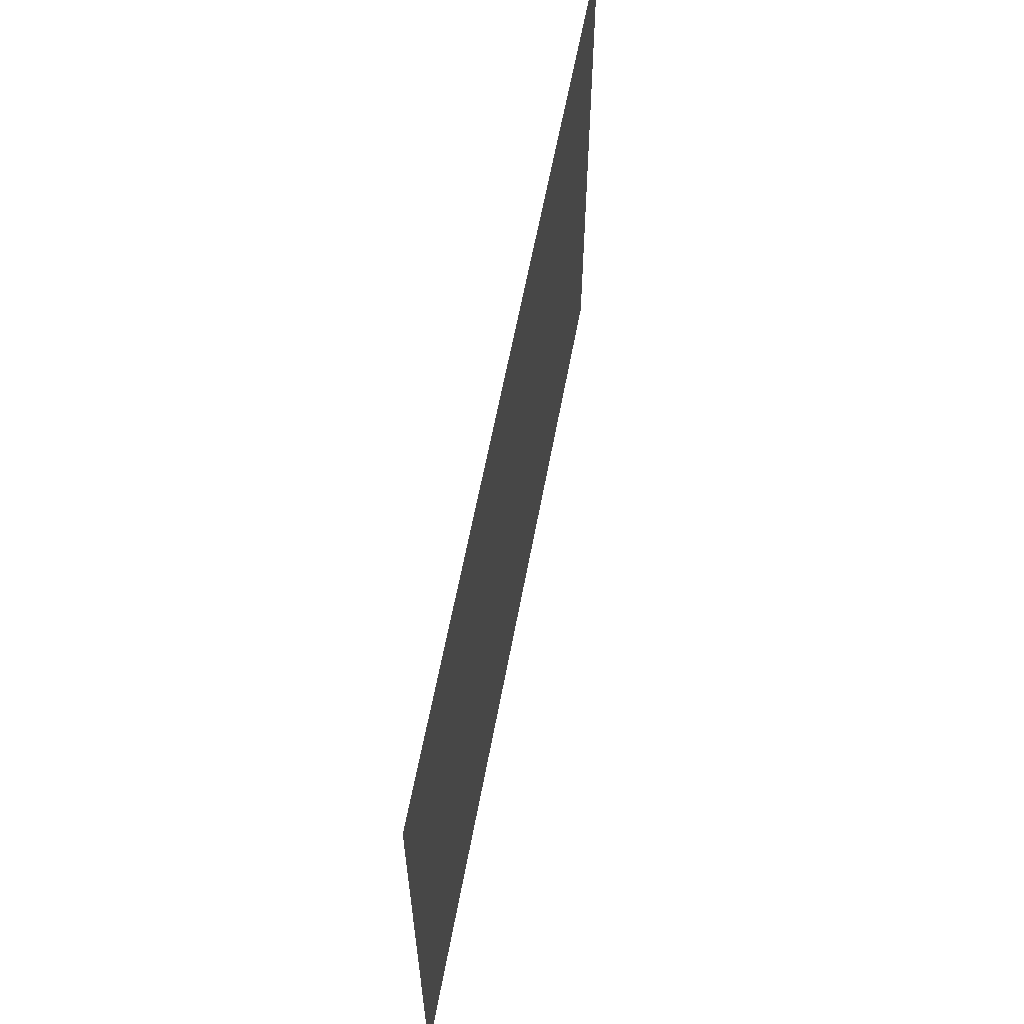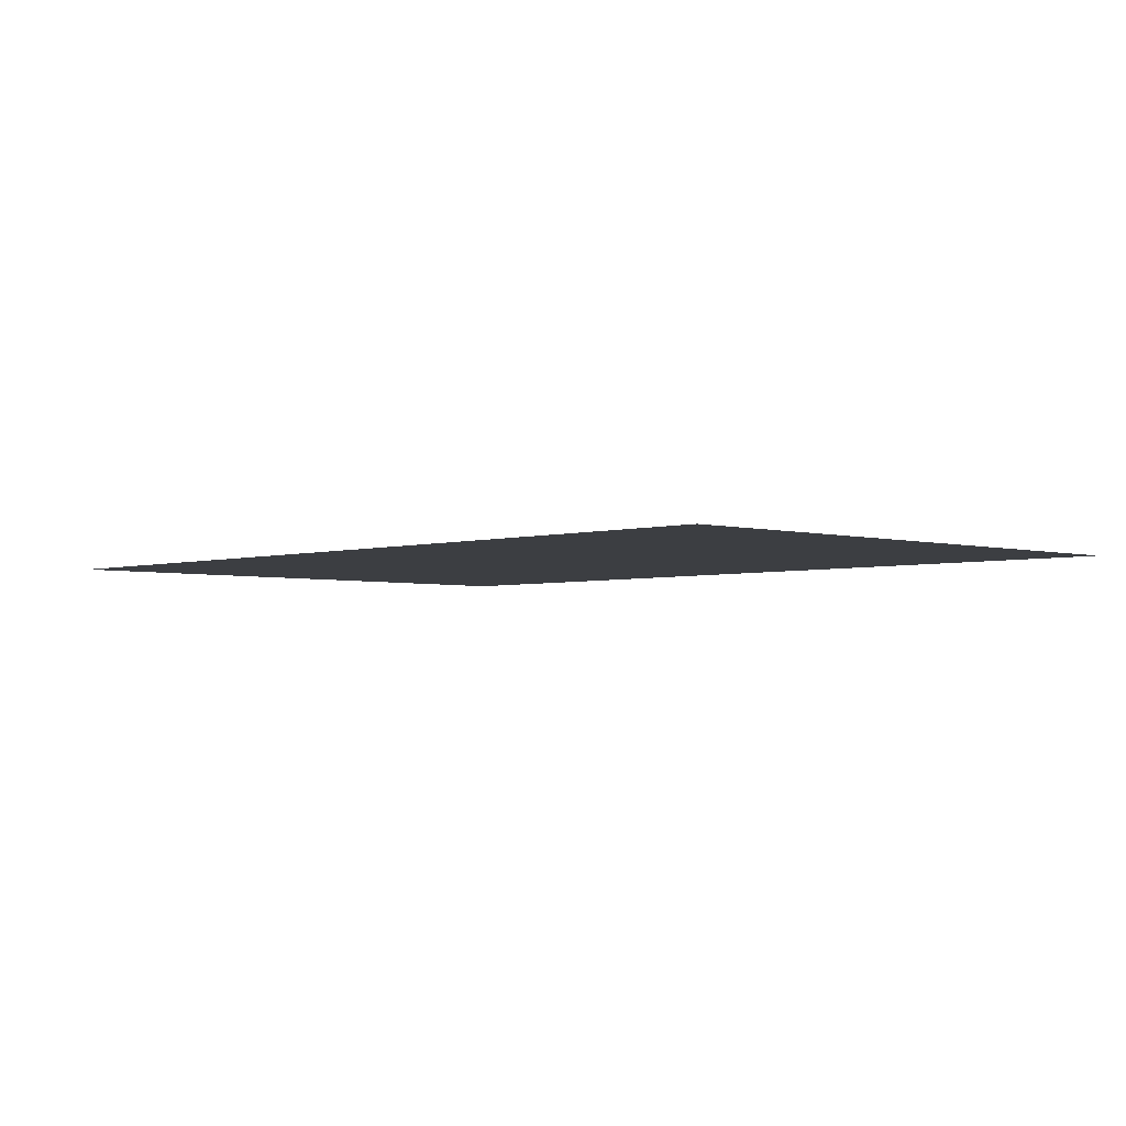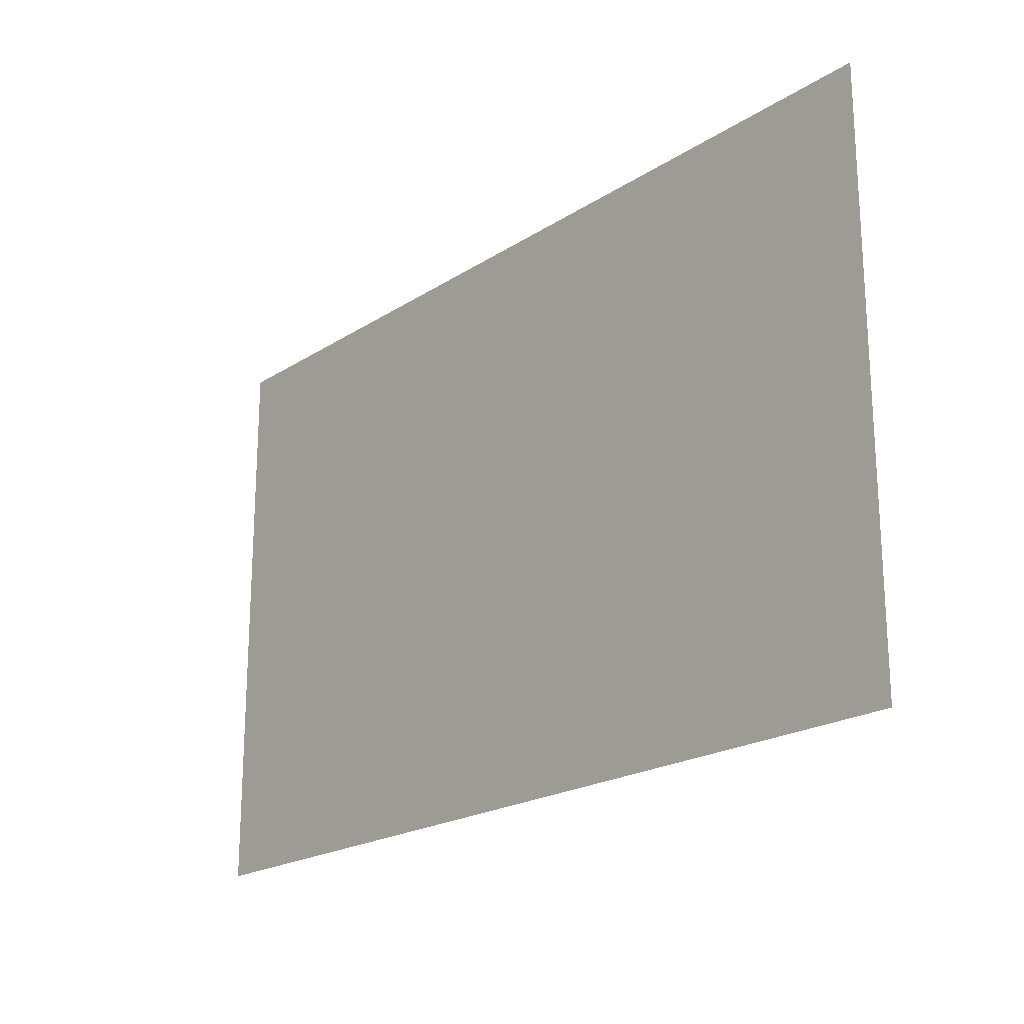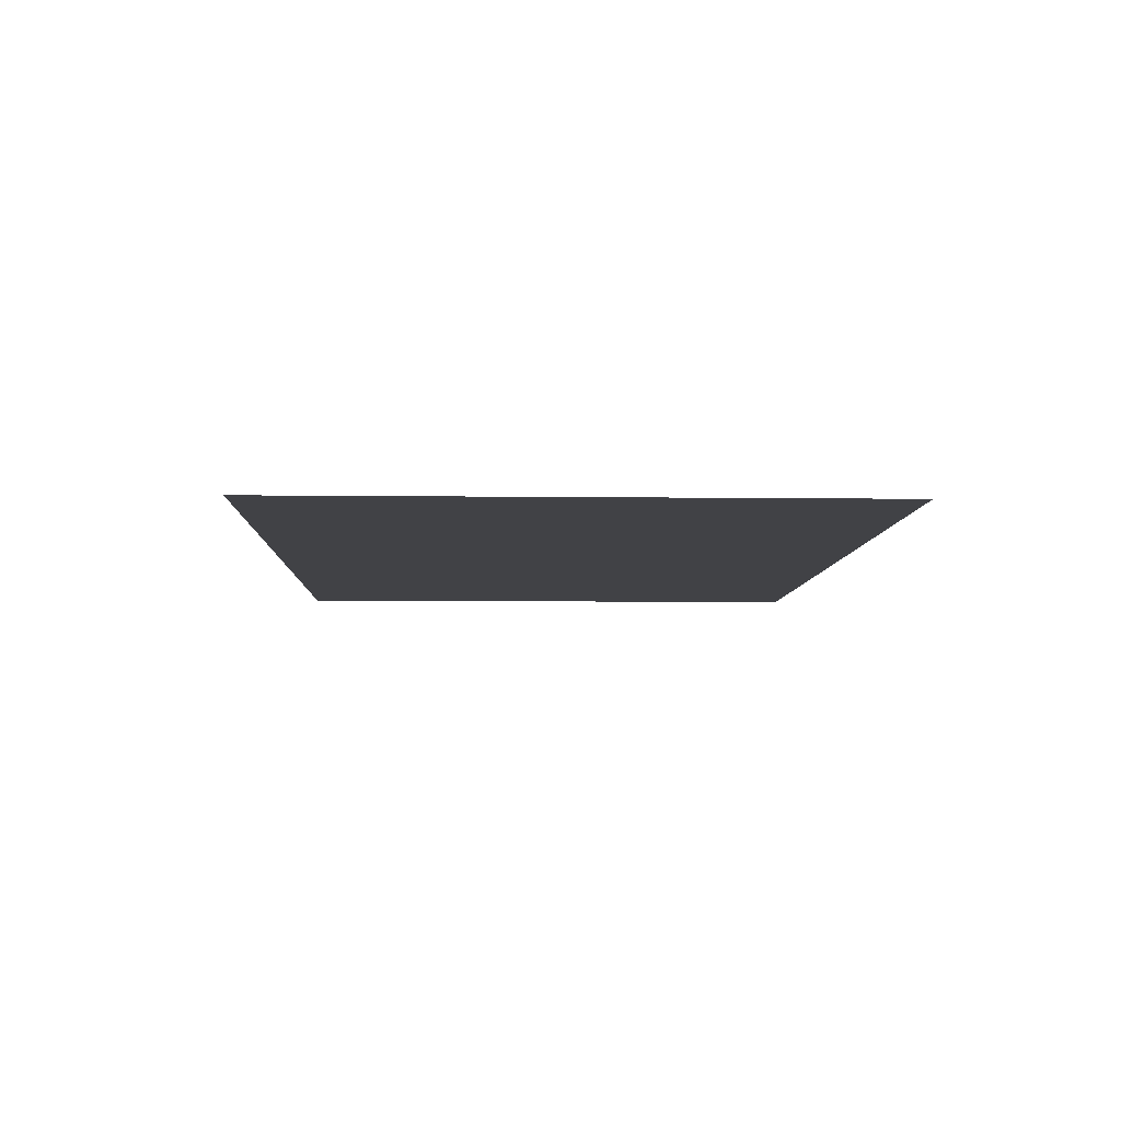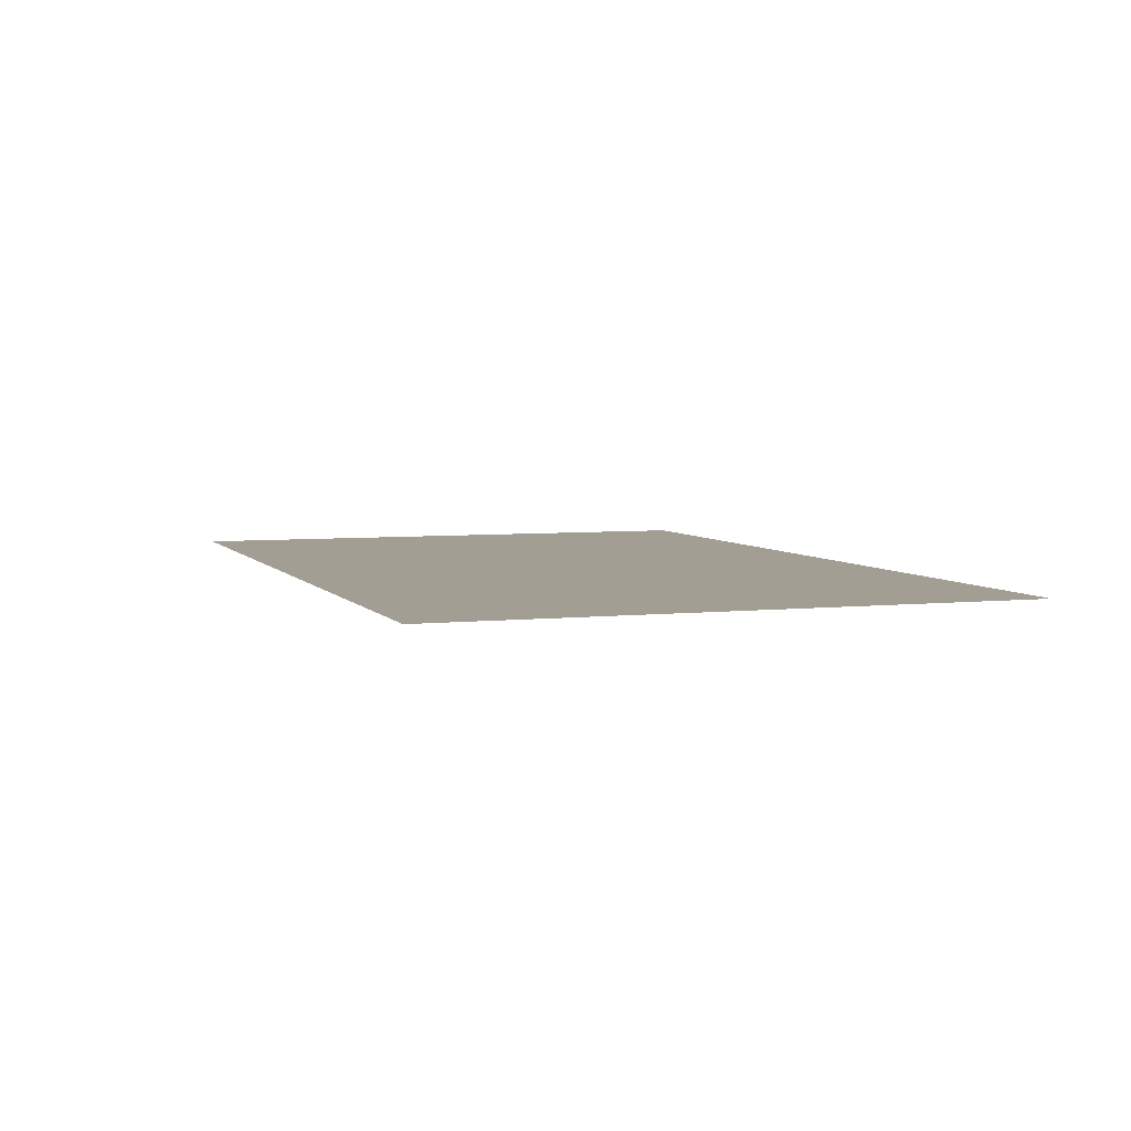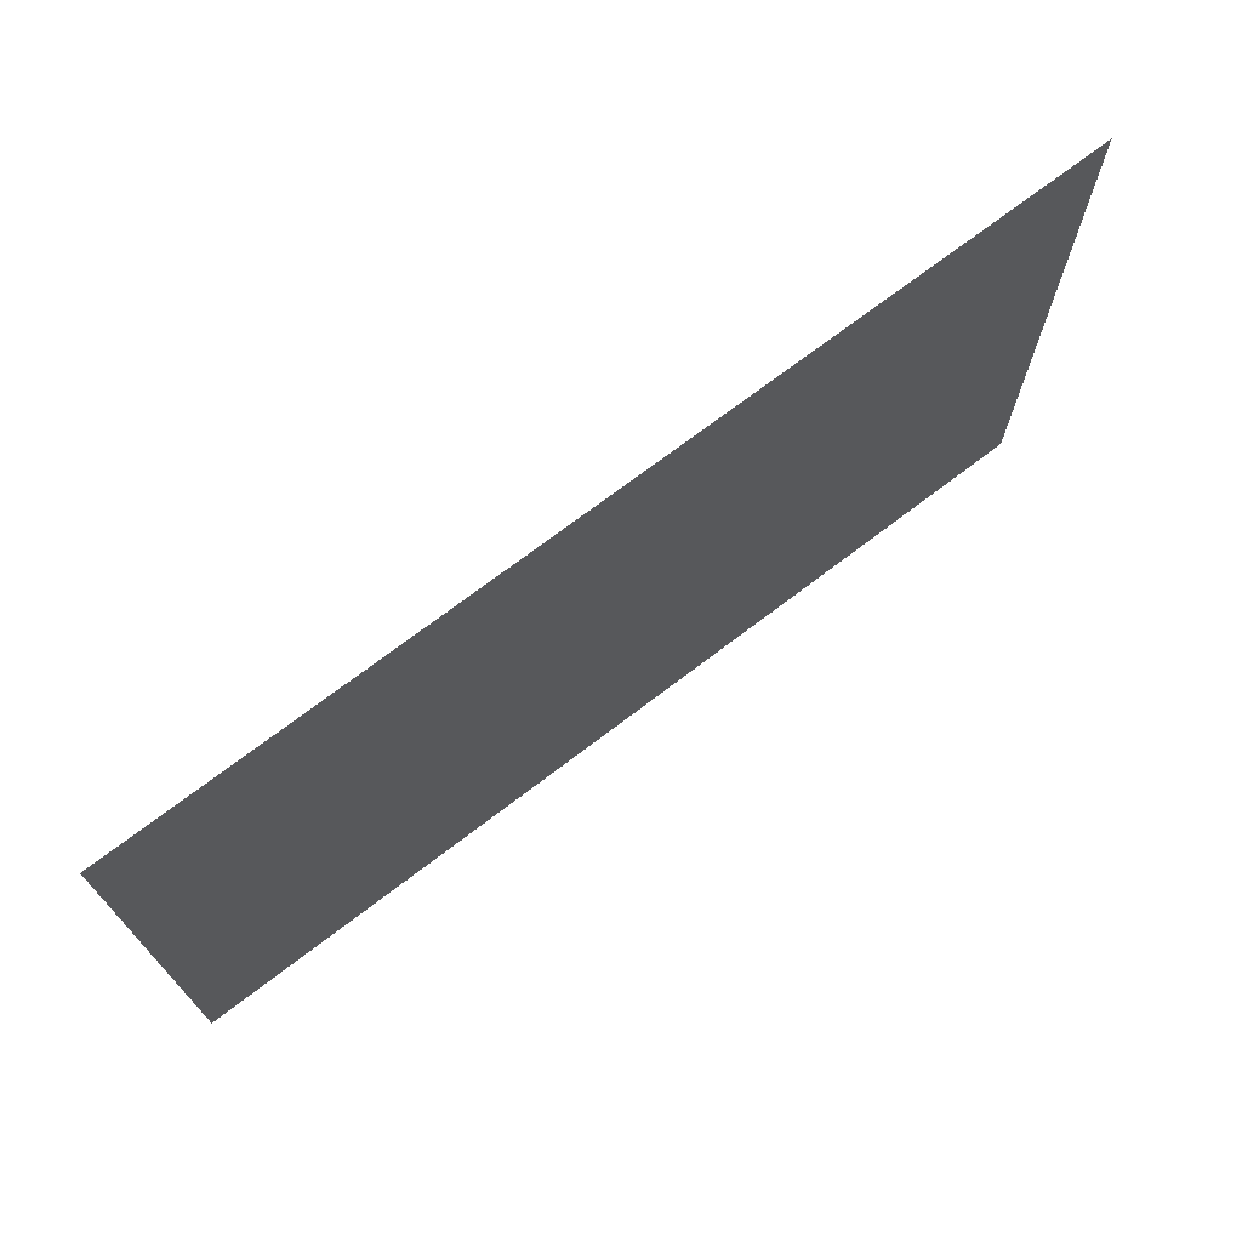
<metadata>
{"format":"obj","ext":"obj","renderer":"f3d","projection":"perspective","resolution":1024,"background":"white","views":[{"elev":60.4,"azim":100.5,"up":"+Y"},{"elev":-3.3,"azim":-133.9,"up":"+Z"},{"elev":-20.6,"azim":49.2,"up":"+Y"},{"elev":-6.6,"azim":-92.1,"up":"+Z"},{"elev":5.0,"azim":70.8,"up":"+Z"},{"elev":71.4,"azim":142.6,"up":"+Y"}]}
</metadata>
<code>
o Group_17/mesh36/mesh36-geometry/material_0/component_1#mesh36-geometry
v -0.483 -0.481 -0.5218
v 0.4513 0.1203 -0.5218
v -0.483 0.1203 -0.5218
v 0.4513 0.1203 -0.5218
v -0.483 -0.481 -0.5218
v 0.4513 -0.481 -0.5218
v -0.483 0.1203 -0.5218
v 0.4513 0.1203 -0.5218
v -0.483 -0.481 -0.5218
v 0.4513 -0.481 -0.5218
v -0.483 -0.481 -0.5218
v 0.4513 0.1203 -0.5218
f 1 2 3
f 4 5 6
f 7 8 9
f 10 11 12

</code>
